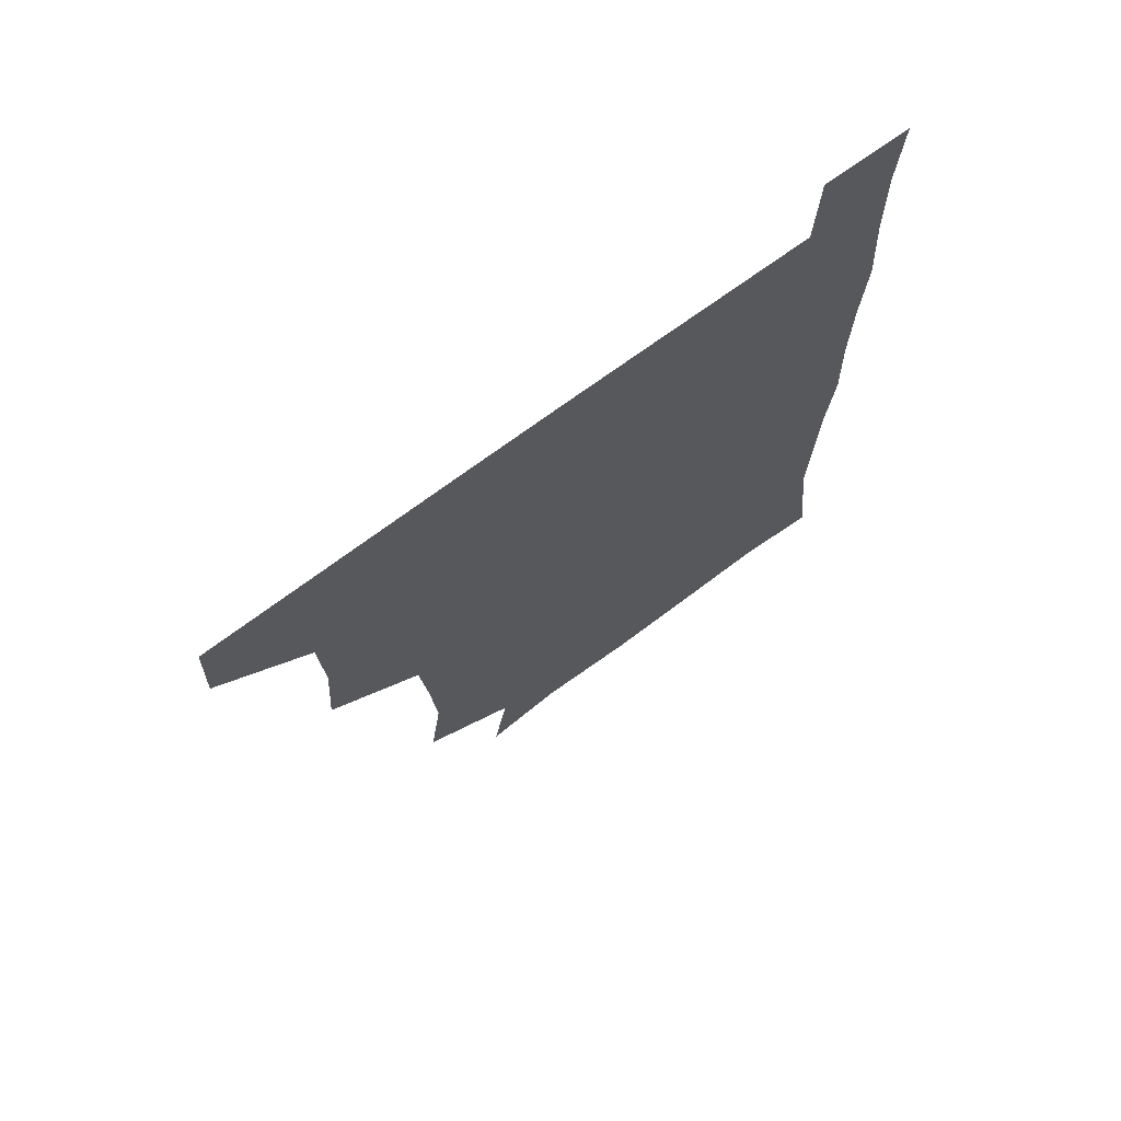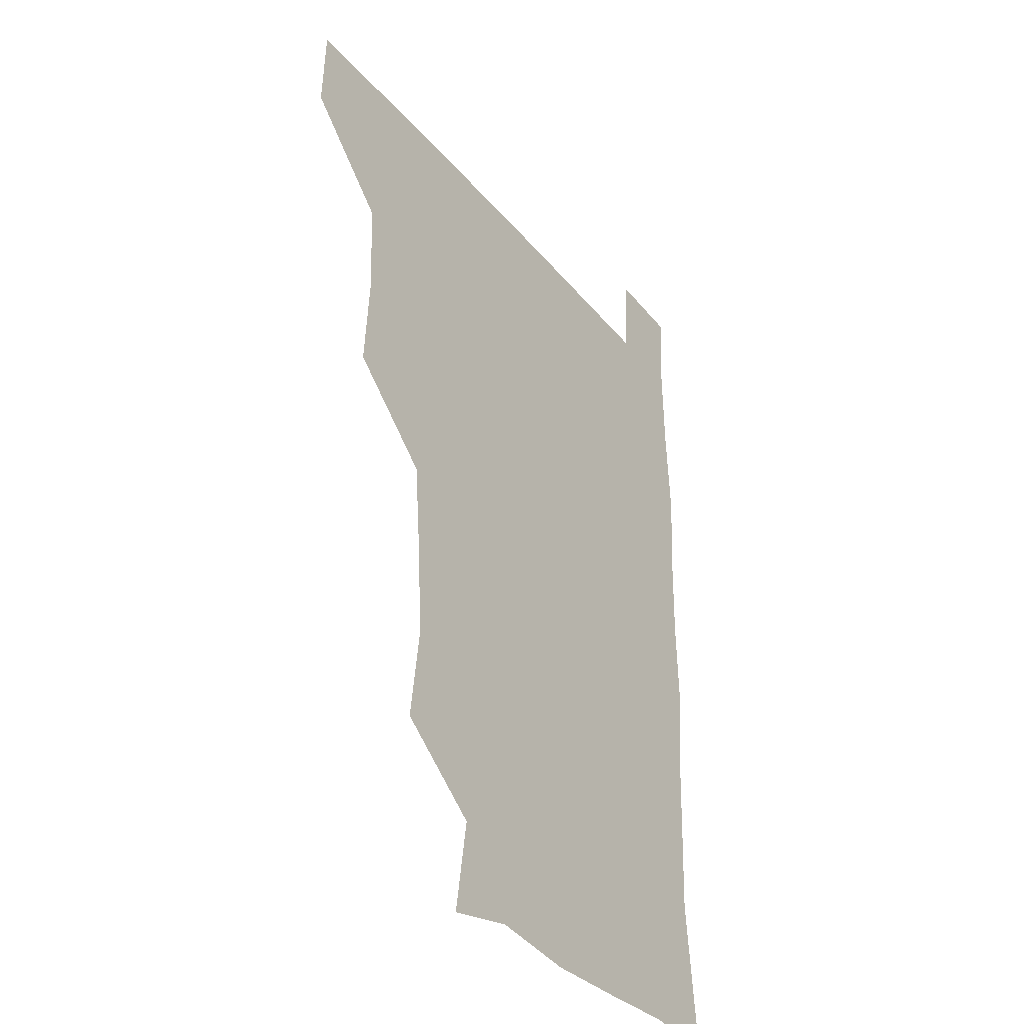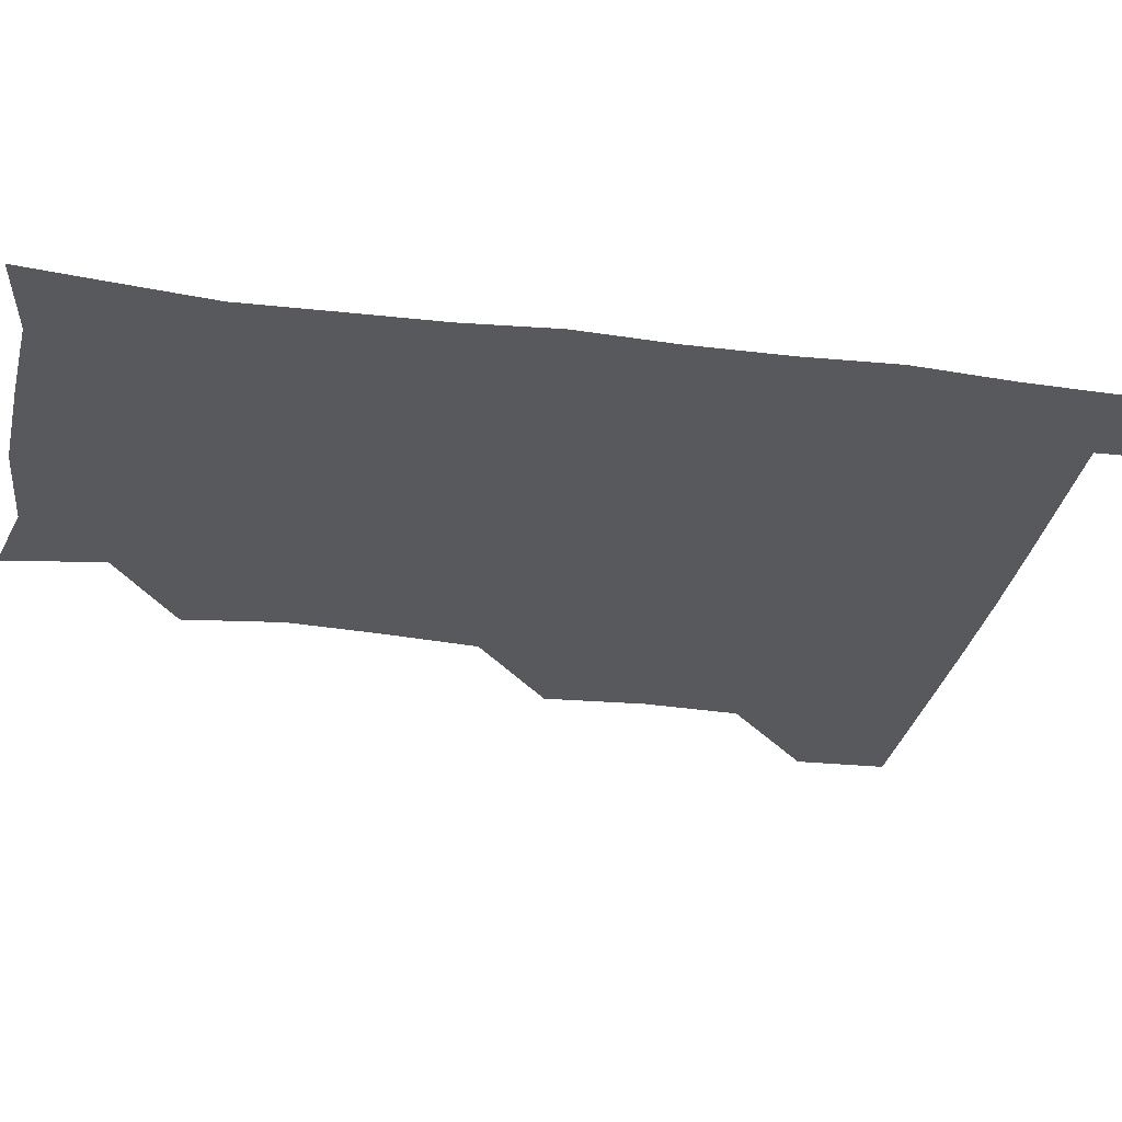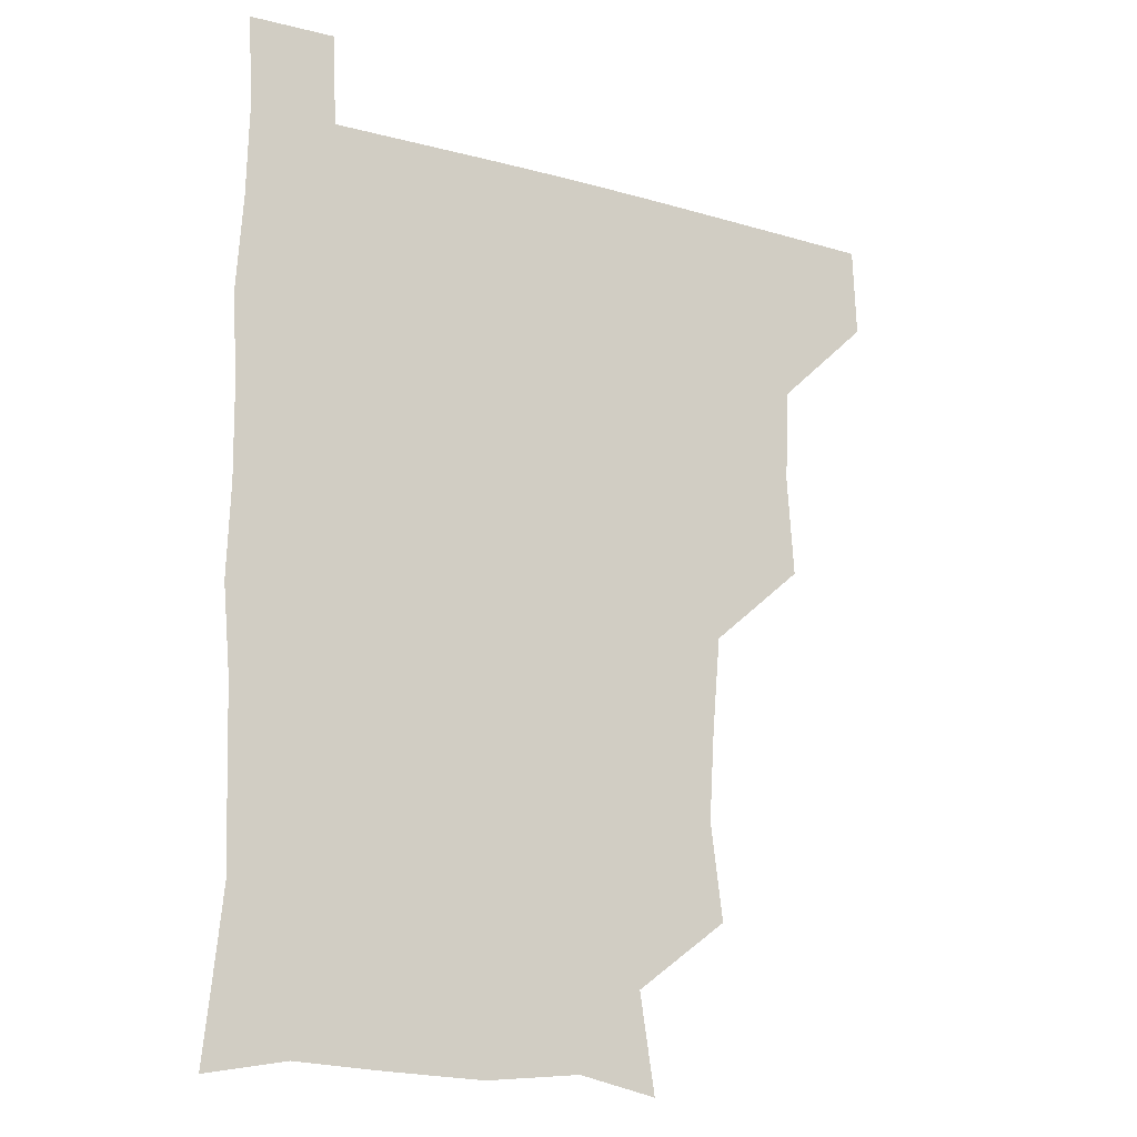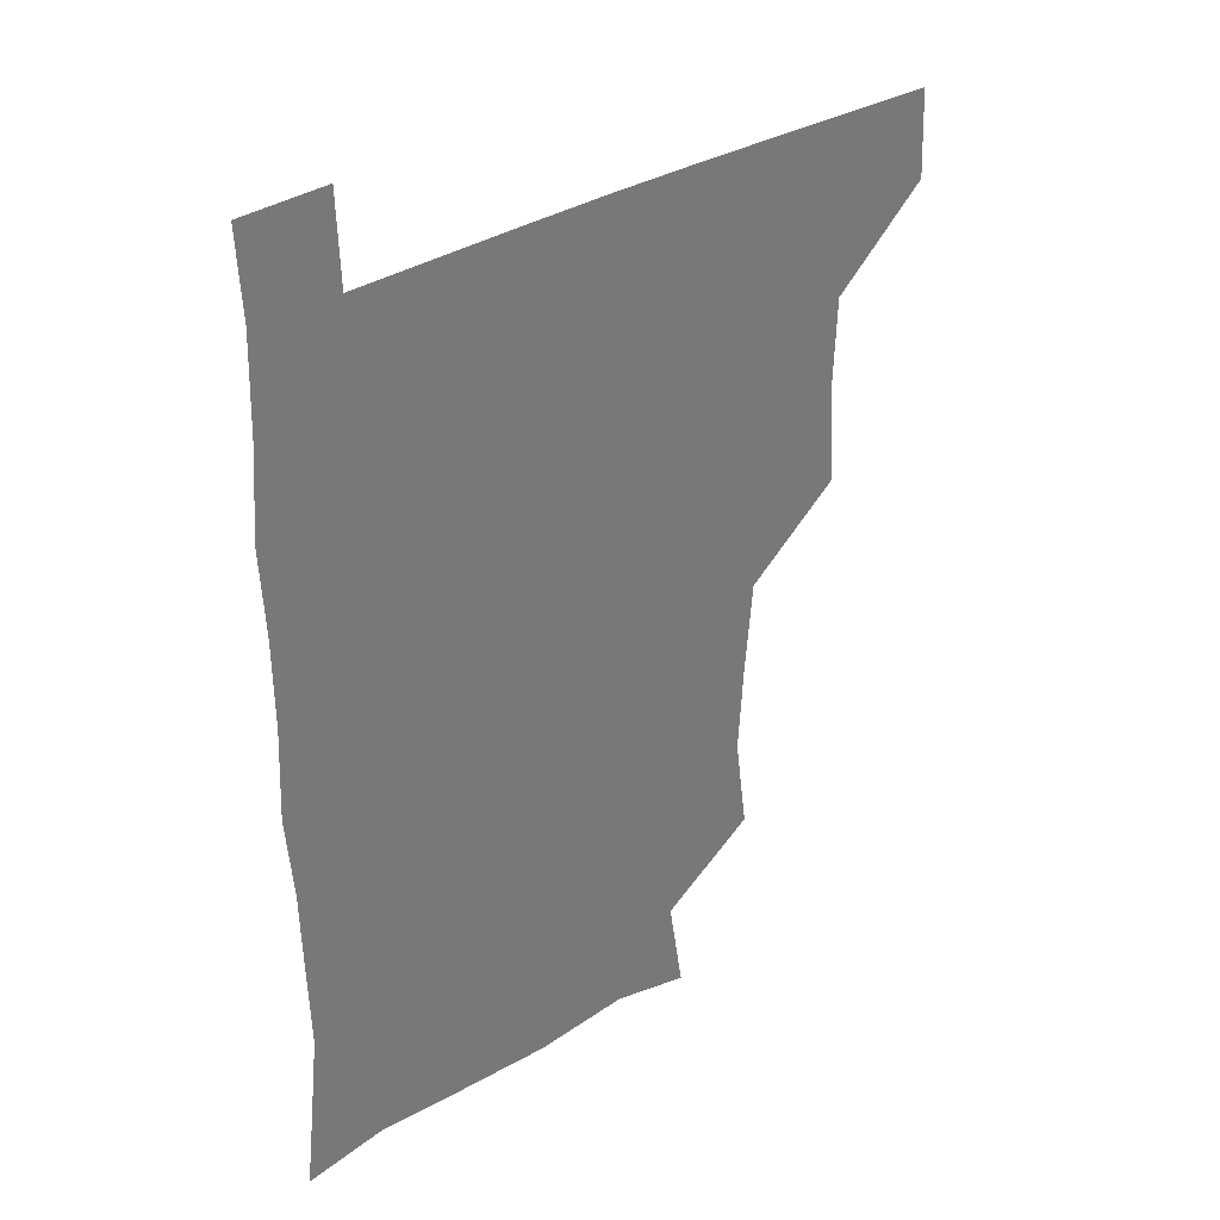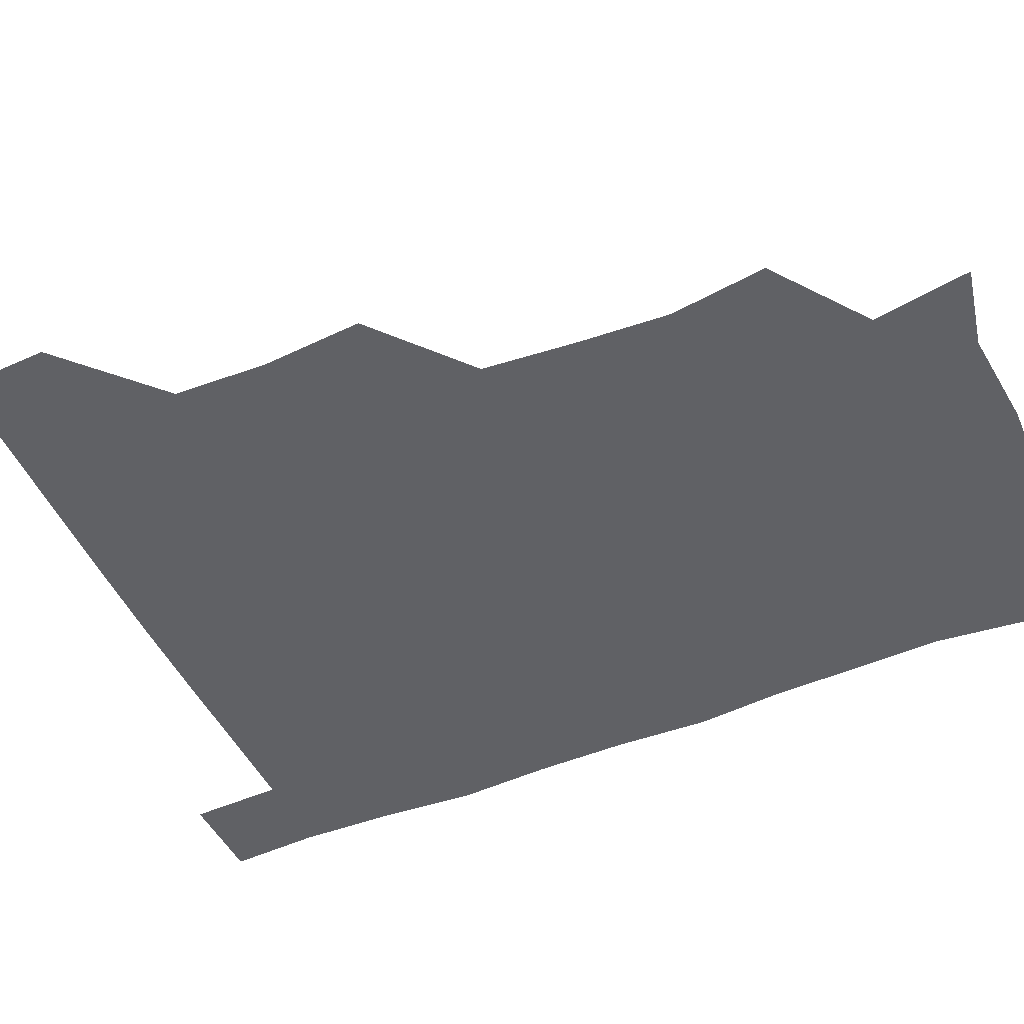
<metadata>
{"format":"obj","ext":"obj","renderer":"f3d","projection":"perspective","resolution":1024,"background":"white","views":[{"elev":72.1,"azim":-36.4,"up":"+Y"},{"elev":-34.4,"azim":-56.5,"up":"+Y"},{"elev":-30.1,"azim":79.3,"up":"+Z"},{"elev":-16.0,"azim":149.3,"up":"+Y"},{"elev":34.5,"azim":141.2,"up":"+Y"},{"elev":-48.7,"azim":-65.7,"up":"+Z"}]}
</metadata>
<code>
v 480.1 480.3 0
v 481.4 510.5 0
v 511 384.5 0
v 513.4 418.3 0
v 512.1 450.2 0
v 512.3 480.9 0
v 511.4 510.9 0
v 543.4 261.8 0
v 547.7 294.7 0
v 545.9 324.9 0
v 543.1 357.2 0
v 543.2 391.7 0
v 542.1 421 0
v 542.5 451.8 0
v 542 481.1 0
v 541 511.3 0
v 570.4 205 0
v 575.6 238.2 0
v 573.7 271 0
v 575.6 304.4 0
v 573.7 332.6 0
v 572.4 362.3 0
v 572.7 394.1 0
v 572.8 423.5 0
v 572.5 452.3 0
v 572.4 480.8 0
v 570.7 511.6 0
v 597.7 211 0
v 602.5 243.3 0
v 602.2 272.4 0
v 602.5 306.3 0
v 602 334.3 0
v 601.8 365.1 0
v 601.6 394.3 0
v 601.7 423.5 0
v 601.7 452.2 0
v 601.8 480.9 0
v 600.4 511.7 0
v 630.9 208 0
v 630.9 244.9 0
v 631.2 275.5 0
v 630.6 306.1 0
v 630.4 336.7 0
v 630.3 365.2 0
v 630.3 394.9 0
v 630.4 425.3 0
v 630.8 452.6 0
v 631.1 481.1 0
v 630.2 511.3 0
v 664.7 209.4 0
v 660.4 243.5 0
v 659.1 275 0
v 658.2 307.1 0
v 658.5 336 0
v 659 364.5 0
v 659.3 393.5 0
v 658.8 424.3 0
v 659.3 453.1 0
v 659.9 481.8 0
v 660.8 510.7 0
v 695.6 211.1 0
v 688.3 244.3 0
v 686.5 274.1 0
v 687 303.3 0
v 686.5 334 0
v 686.9 363.6 0
v 686.8 393.3 0
v 686.9 423.1 0
v 687.9 452.2 0
v 687.9 481.8 0
v 690 510.1 0
v 691 541.3 0
v 723.7 206.3 0
v 720.8 232.7 0
v 717.6 262.7 0
v 718.6 292.1 0
v 719.4 322.4 0
v 721.9 351.9 0
v 720.7 383.3 0
v 720.9 414.7 0
v 722.5 445.2 0
v 720.3 477.7 0
v 719.4 510.3 0
v 721 540.2 0
f 5 6 1
f 1 6 2
f 6 7 2
f 11 12 3
f 3 12 4
f 12 13 4
f 4 13 5
f 13 14 5
f 5 14 6
f 14 15 6
f 6 15 7
f 15 16 7
f 18 19 8
f 8 19 9
f 19 20 9
f 9 20 10
f 20 21 10
f 10 21 11
f 21 22 11
f 11 22 12
f 22 23 12
f 12 23 13
f 23 24 13
f 13 24 14
f 24 25 14
f 14 25 15
f 25 26 15
f 15 26 16
f 26 27 16
f 17 28 18
f 28 29 18
f 18 29 19
f 29 30 19
f 19 30 20
f 30 31 20
f 20 31 21
f 31 32 21
f 21 32 22
f 32 33 22
f 22 33 23
f 33 34 23
f 23 34 24
f 34 35 24
f 24 35 25
f 35 36 25
f 25 36 26
f 36 37 26
f 26 37 27
f 37 38 27
f 28 39 29
f 39 40 29
f 29 40 30
f 40 41 30
f 30 41 31
f 41 42 31
f 31 42 32
f 42 43 32
f 32 43 33
f 43 44 33
f 33 44 34
f 44 45 34
f 34 45 35
f 45 46 35
f 35 46 36
f 46 47 36
f 36 47 37
f 47 48 37
f 37 48 38
f 48 49 38
f 39 50 40
f 50 51 40
f 40 51 41
f 51 52 41
f 41 52 42
f 52 53 42
f 42 53 43
f 53 54 43
f 43 54 44
f 54 55 44
f 44 55 45
f 55 56 45
f 45 56 46
f 56 57 46
f 46 57 47
f 57 58 47
f 47 58 48
f 58 59 48
f 48 59 49
f 59 60 49
f 50 61 51
f 61 62 51
f 51 62 52
f 62 63 52
f 52 63 53
f 63 64 53
f 53 64 54
f 64 65 54
f 54 65 55
f 65 66 55
f 55 66 56
f 66 67 56
f 56 67 57
f 67 68 57
f 57 68 58
f 68 69 58
f 58 69 59
f 69 70 59
f 59 70 60
f 70 71 60
f 61 73 62
f 73 74 62
f 62 74 63
f 74 75 63
f 63 75 64
f 75 76 64
f 64 76 65
f 76 77 65
f 65 77 66
f 77 78 66
f 66 78 67
f 78 79 67
f 67 79 68
f 79 80 68
f 68 80 69
f 80 81 69
f 69 81 70
f 81 82 70
f 70 82 71
f 82 83 71
f 71 83 72
f 83 84 72

</code>
